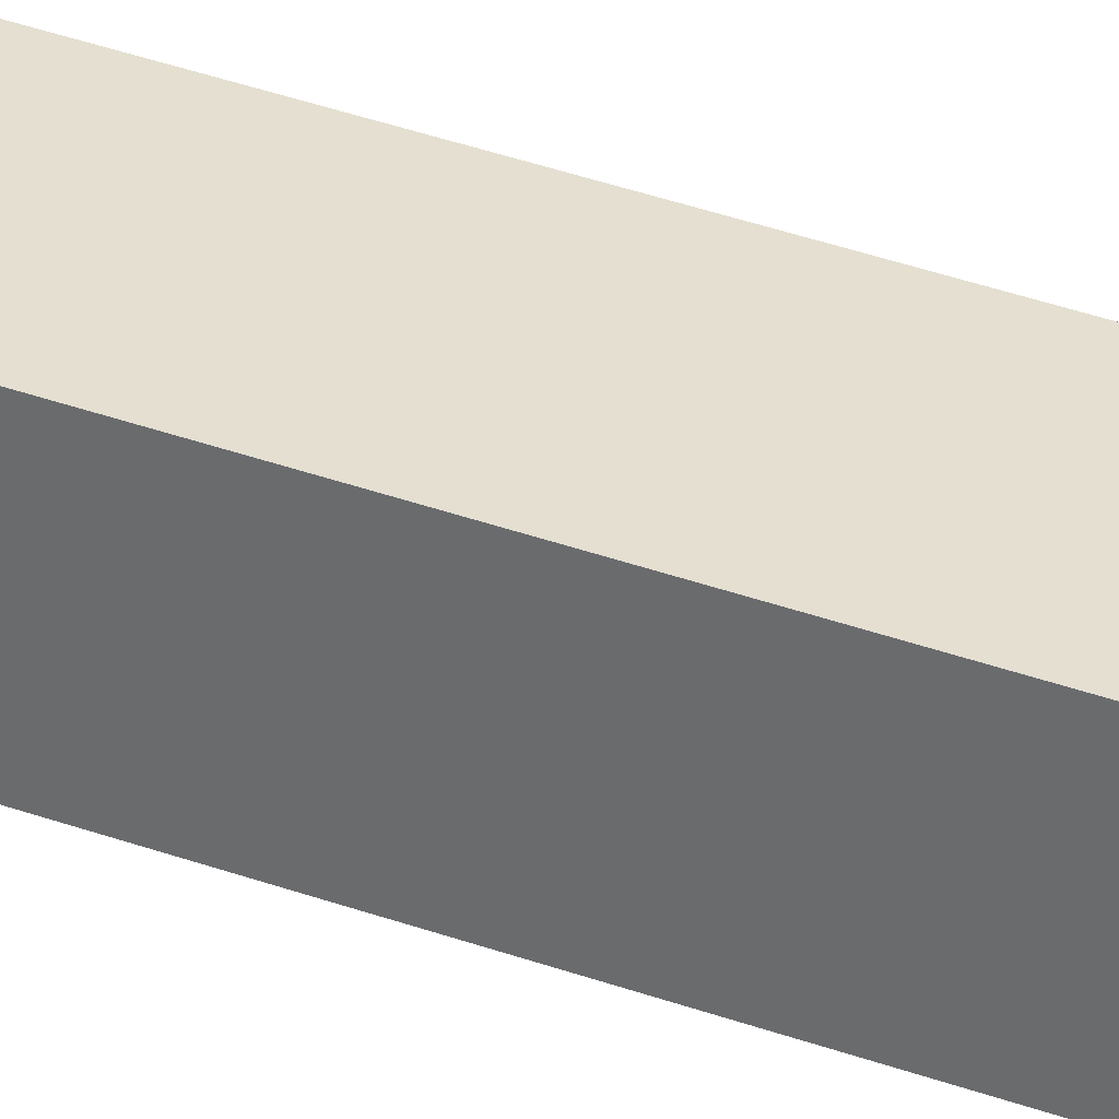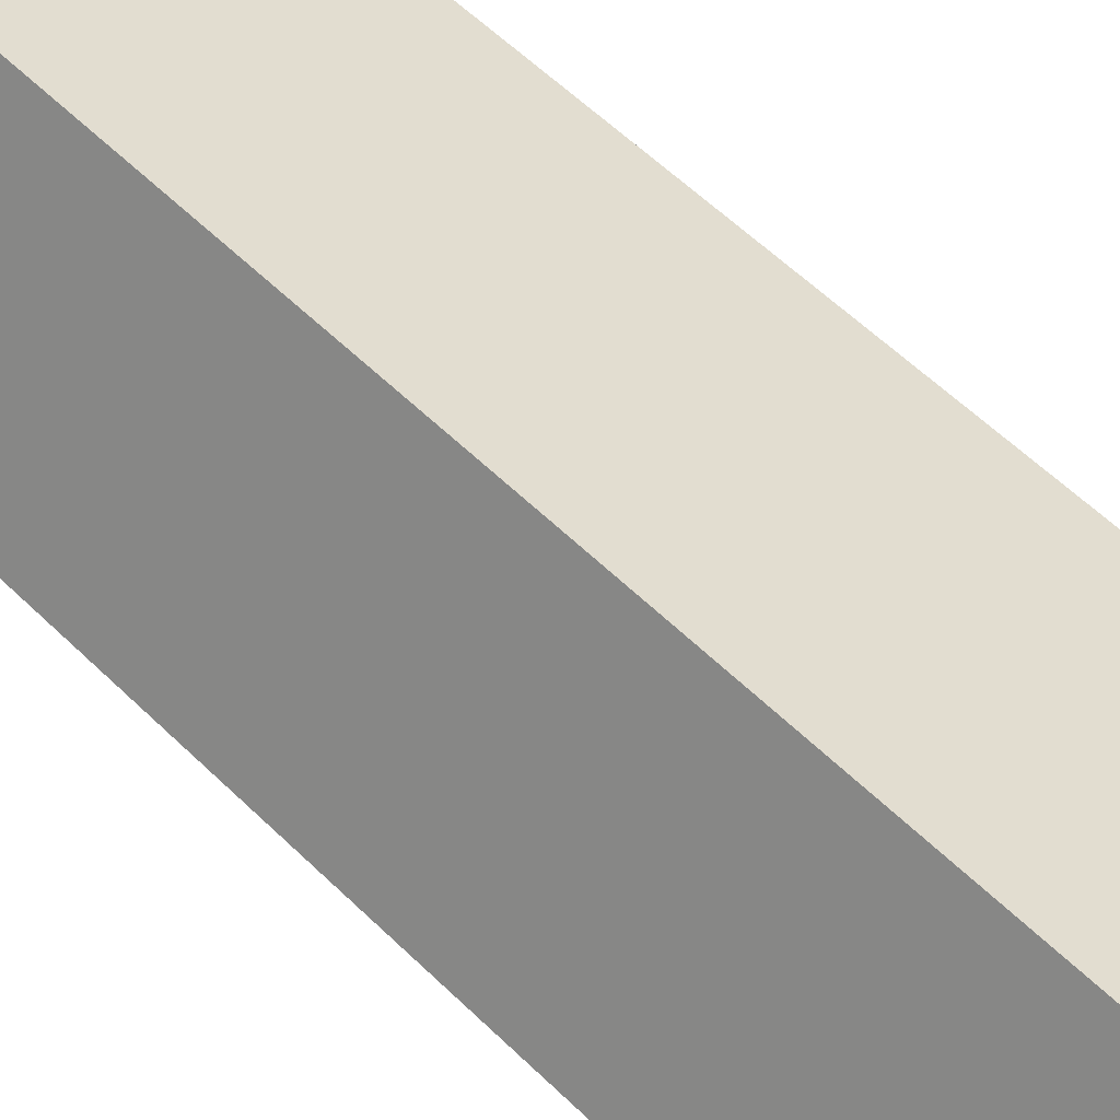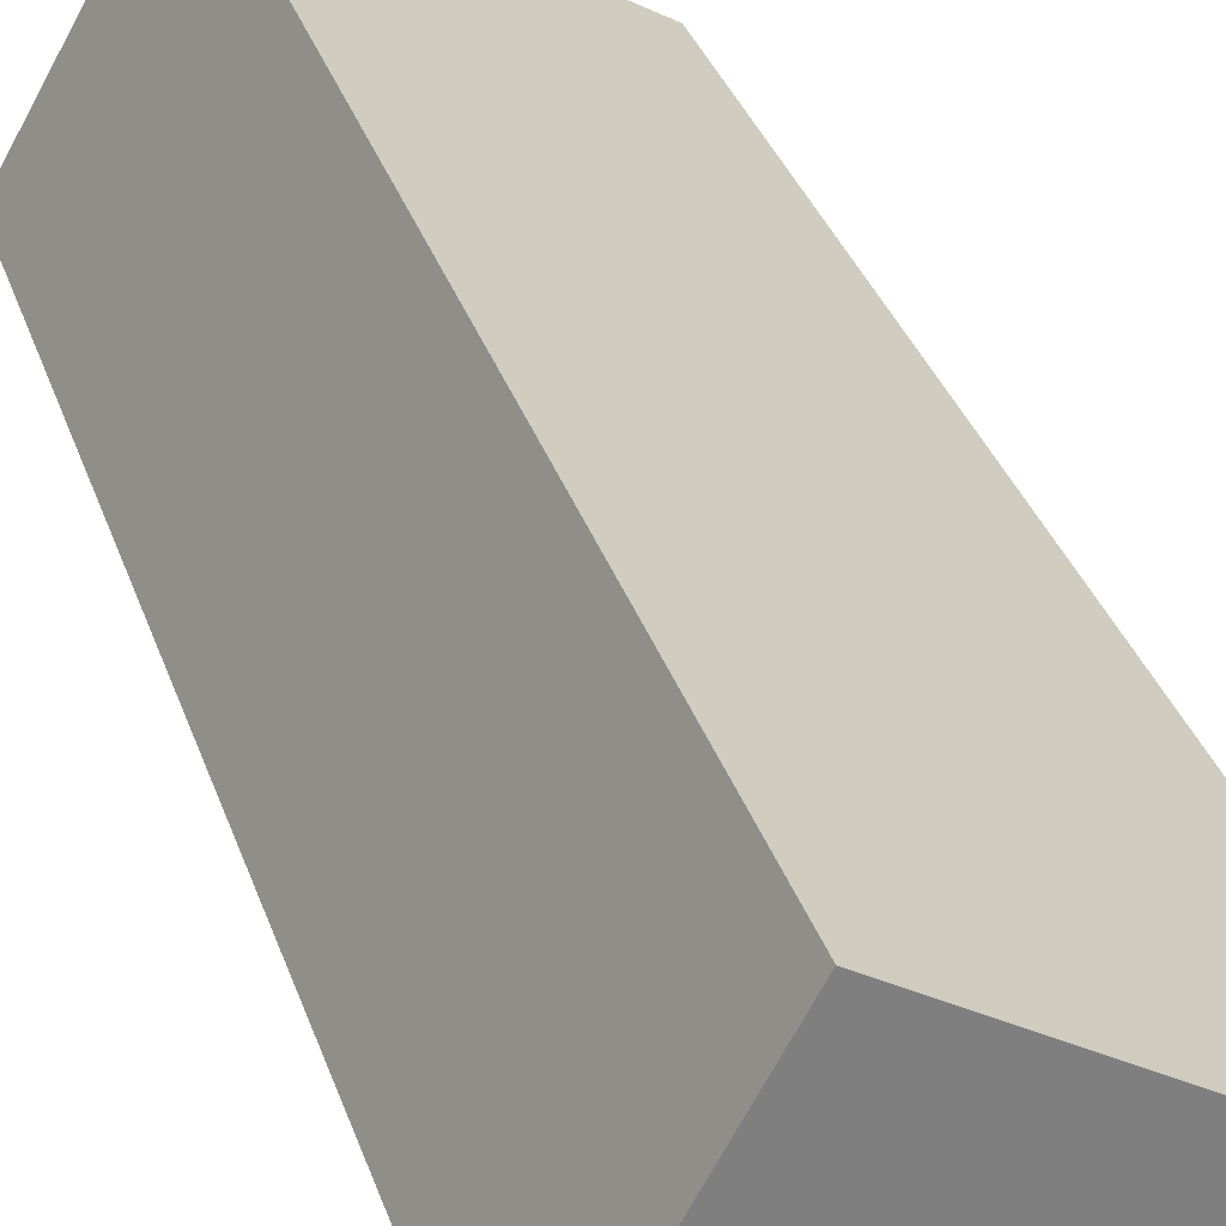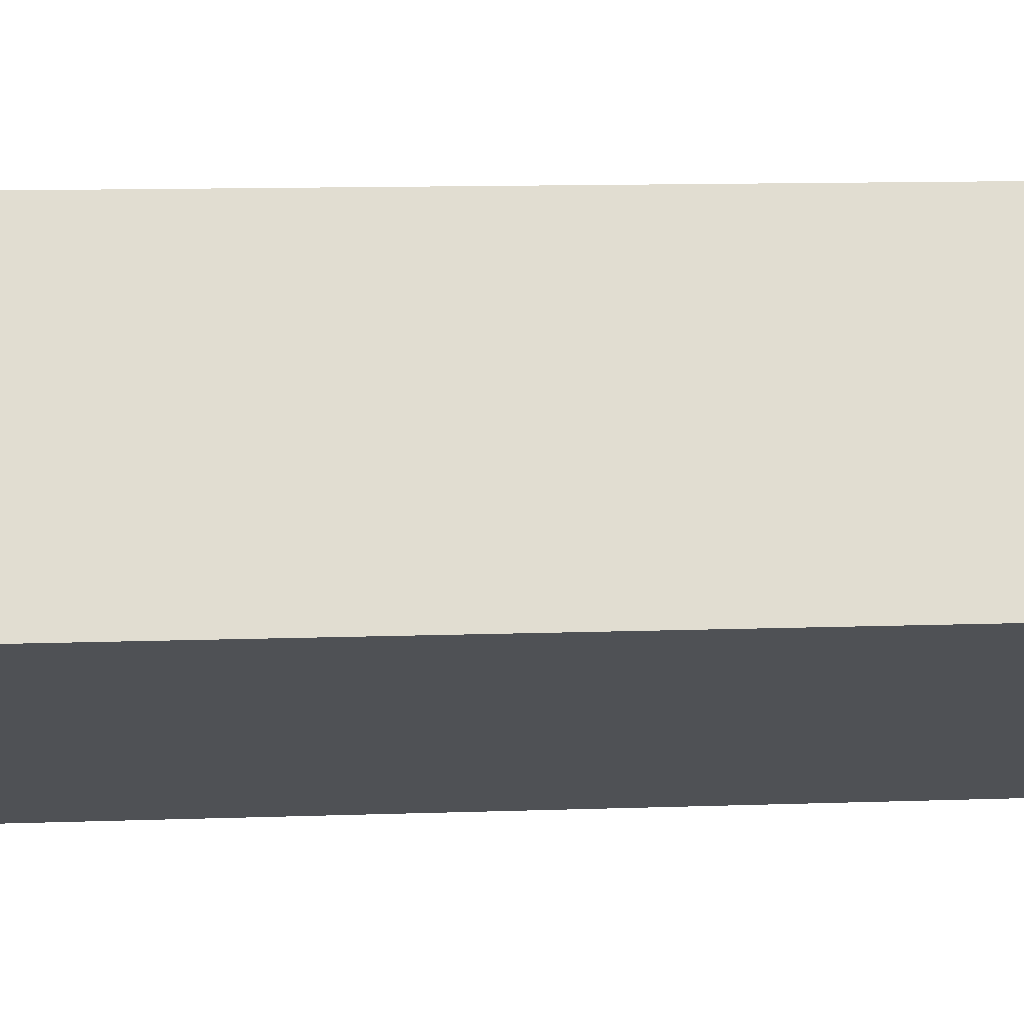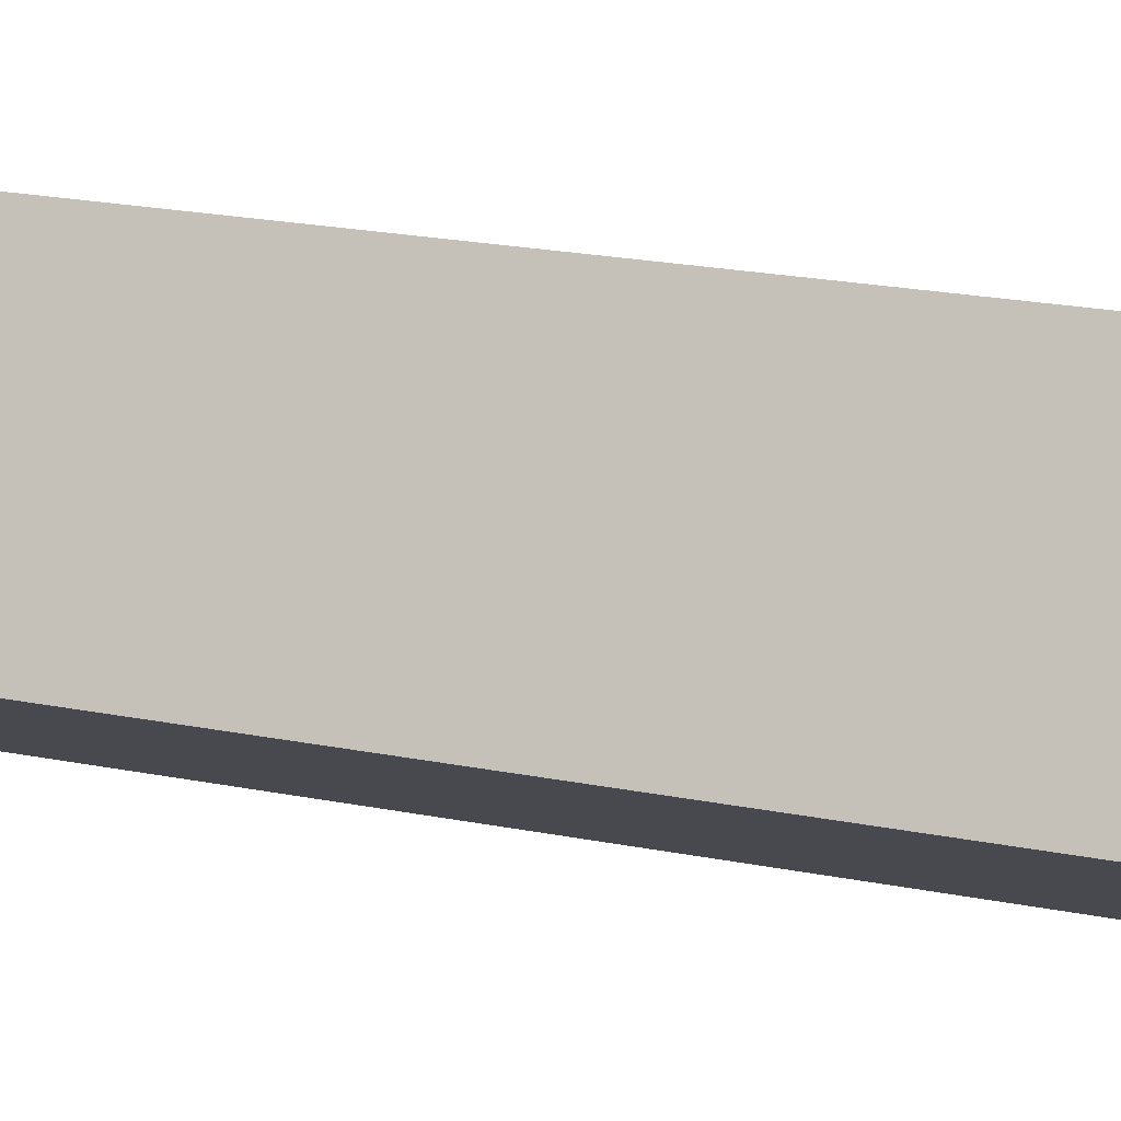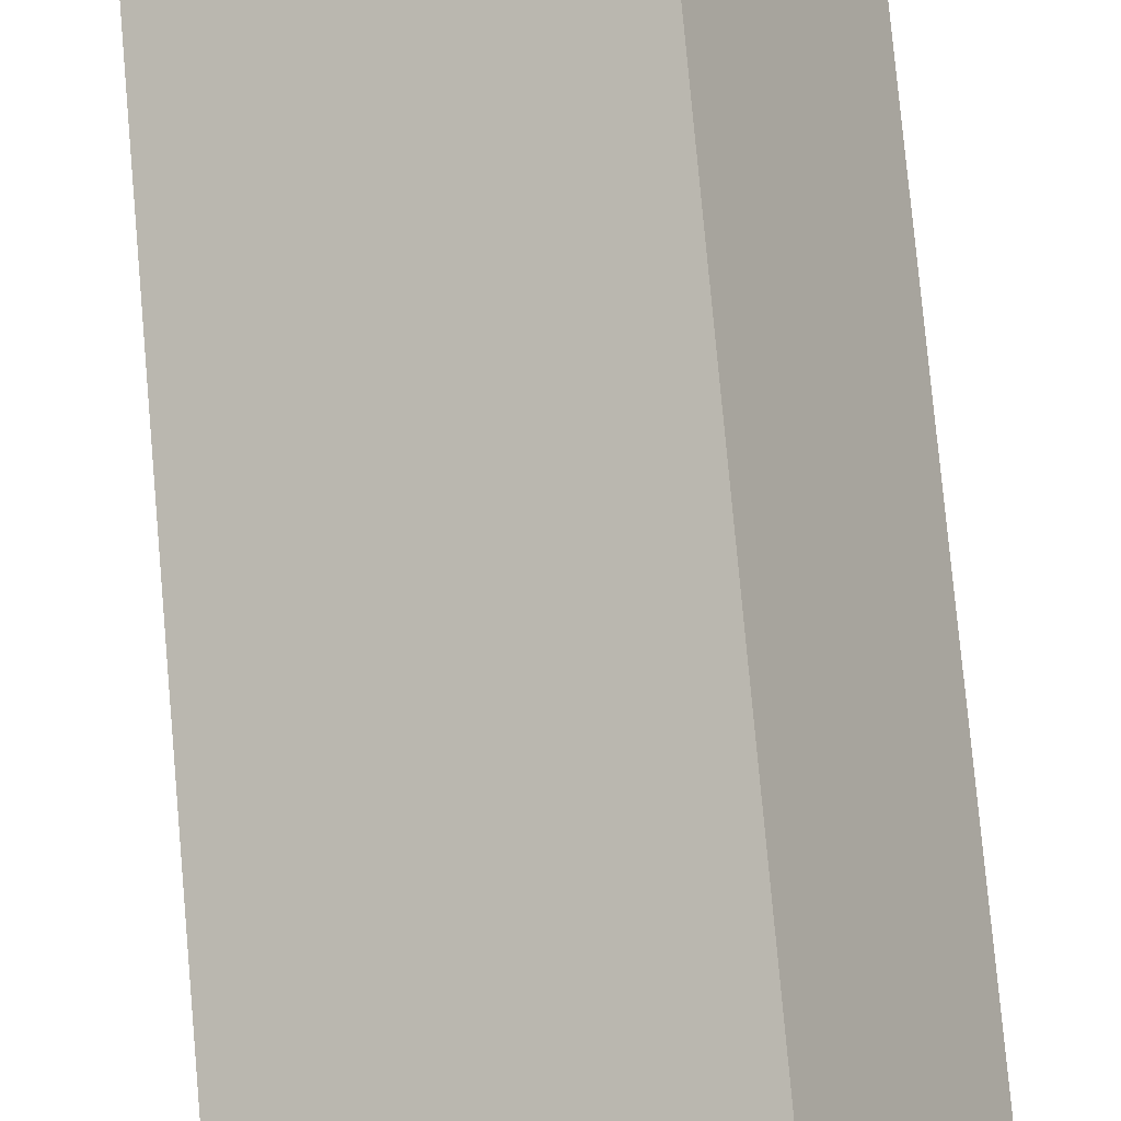
<metadata>
{"format":"obj","ext":"obj","renderer":"f3d","projection":"perspective","resolution":1024,"background":"white","views":[{"elev":64.3,"azim":-72.6,"up":"+Z"},{"elev":55.2,"azim":-43.9,"up":"+Z"},{"elev":30.2,"azim":-15.7,"up":"+Z"},{"elev":8.9,"azim":-96.4,"up":"+Z"},{"elev":20.0,"azim":-69.2,"up":"+Z"},{"elev":76.3,"azim":174.9,"up":"+Z"}]}
</metadata>
<code>
v  2.319 6.588 0.362
v  0 6.588 4.034e-16
v  0.706 6.588 1.267
v  1.613 6.588 -0.905
v  0.706 -7.758e-17 1.267
v  2.319 -2.217e-17 0.362
v  1.613 5.542e-17 -0.905
v  0 0 0
g defaultobject
f 1 2 3
f 2 1 4
f 5 1 3
f 1 5 6
f 6 4 1
f 4 6 7
f 7 2 4
f 2 7 8
f 8 3 2
f 3 8 5
f 8 6 5
f 6 8 7

</code>
